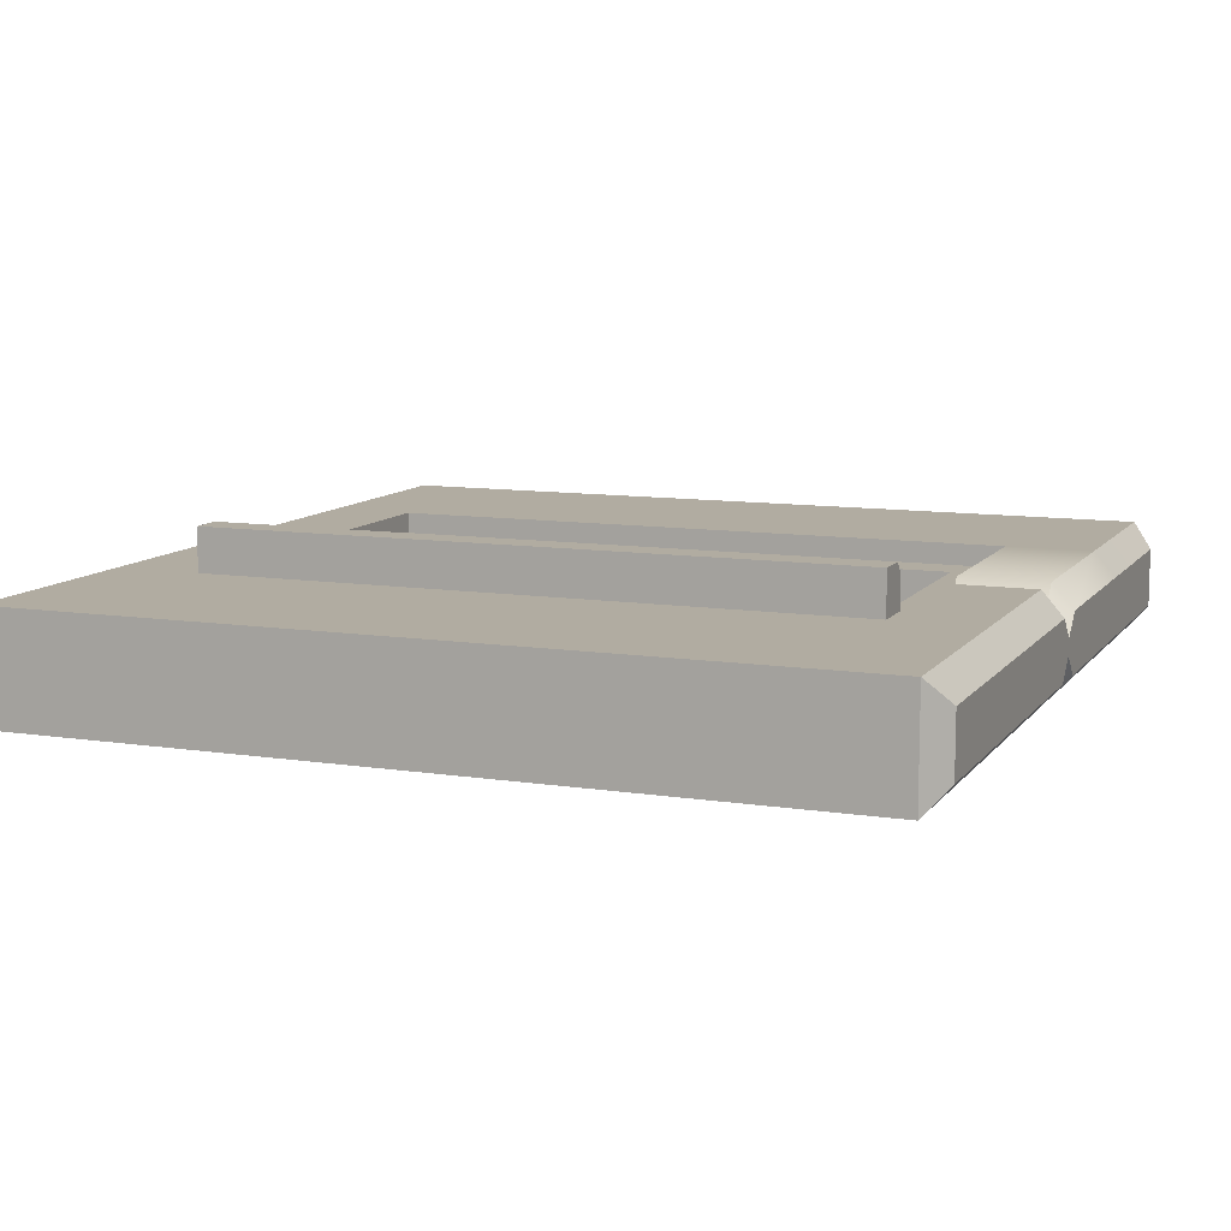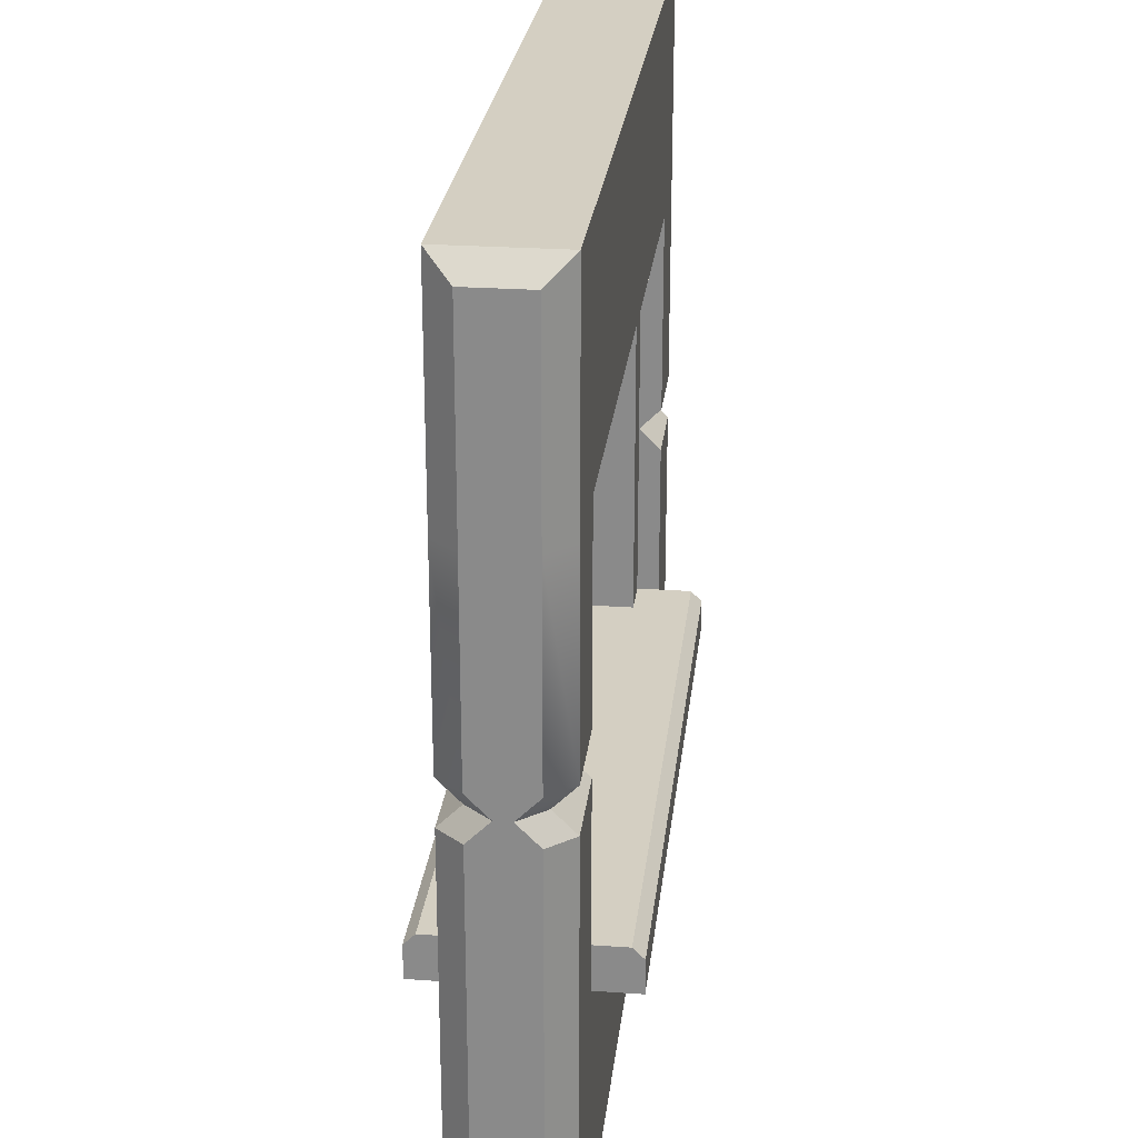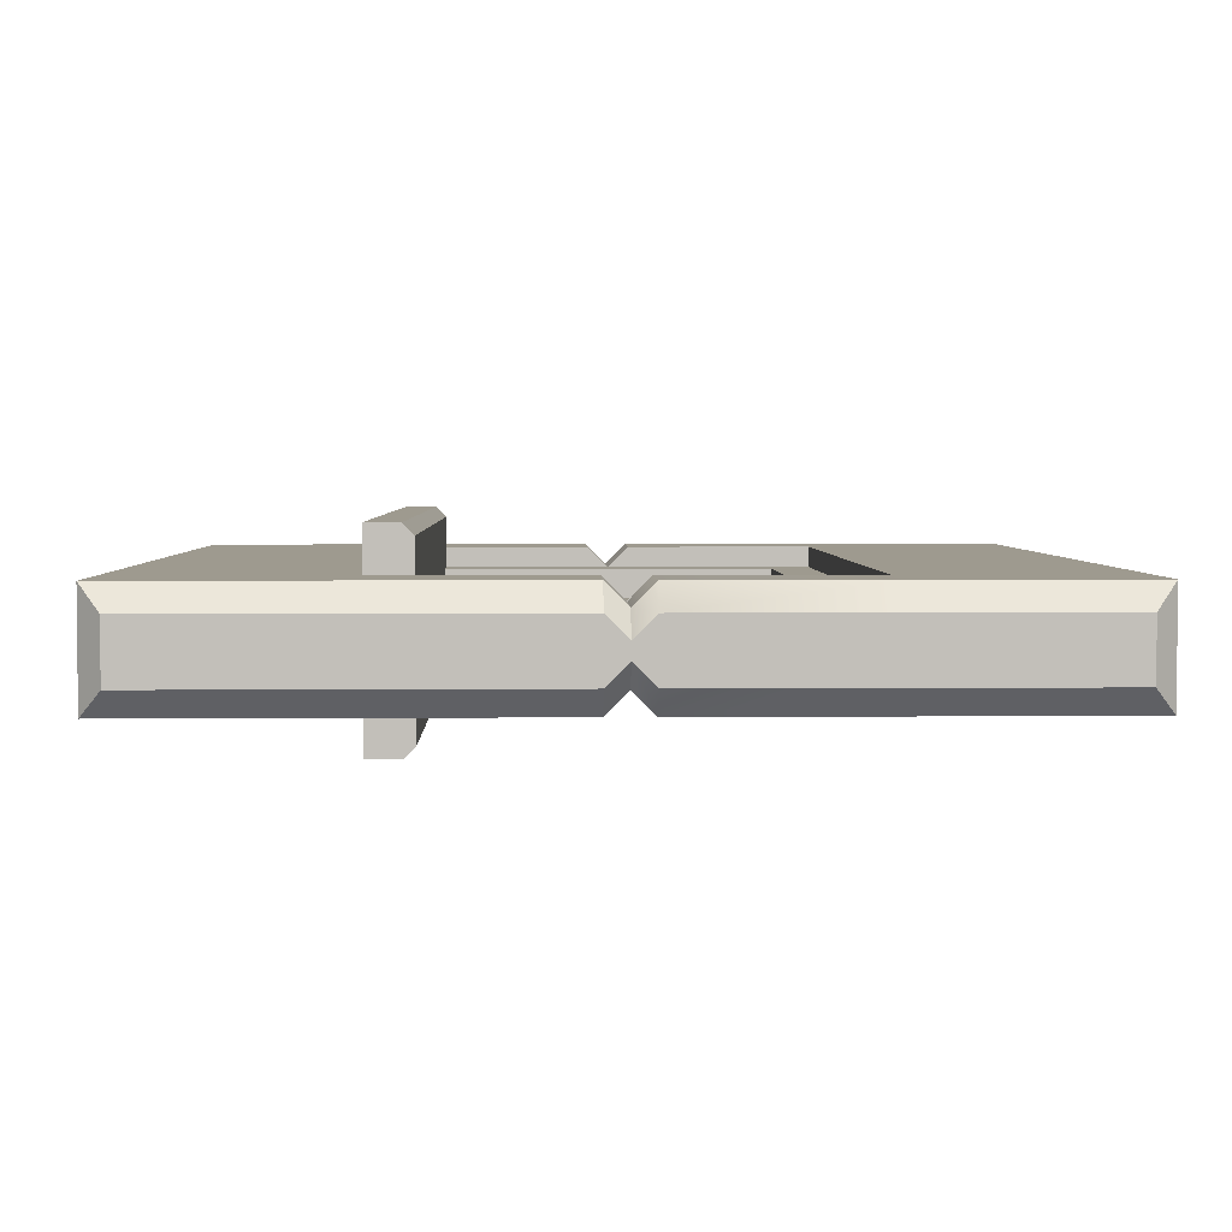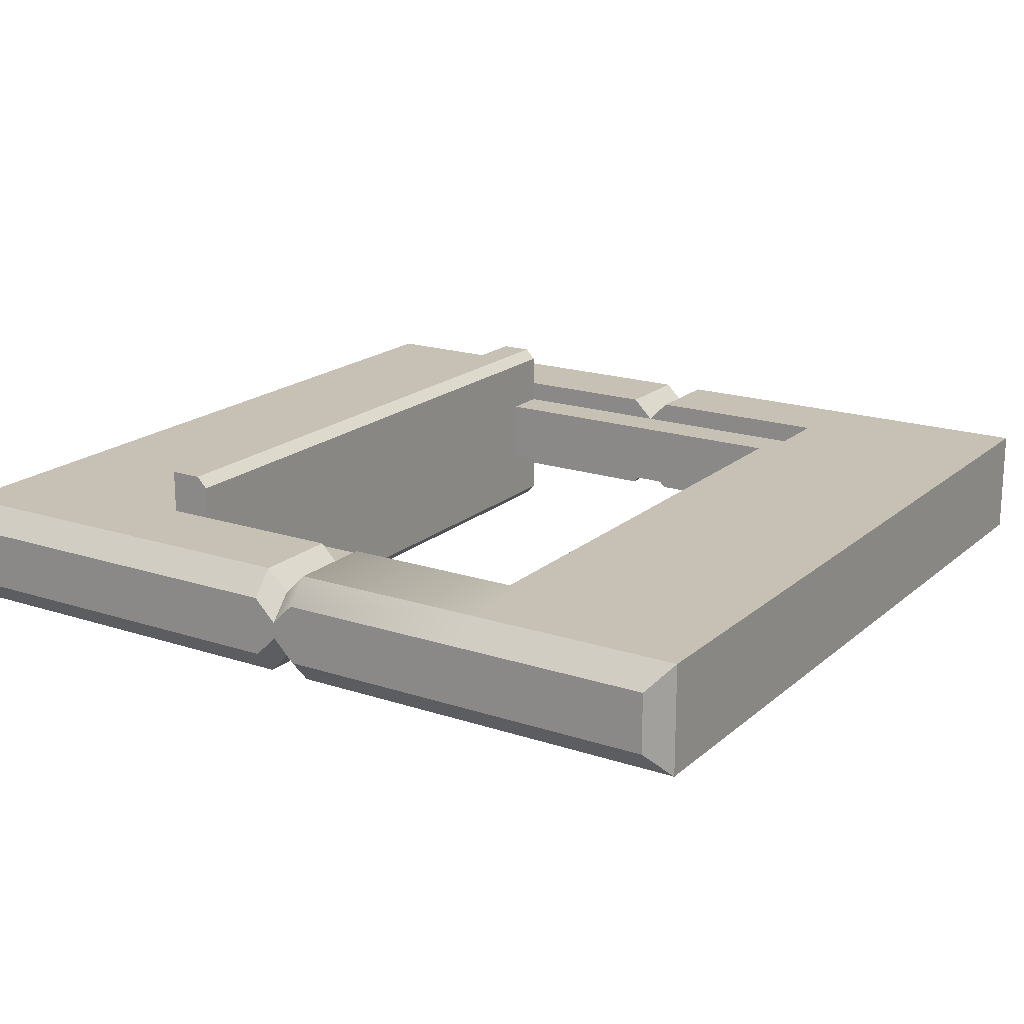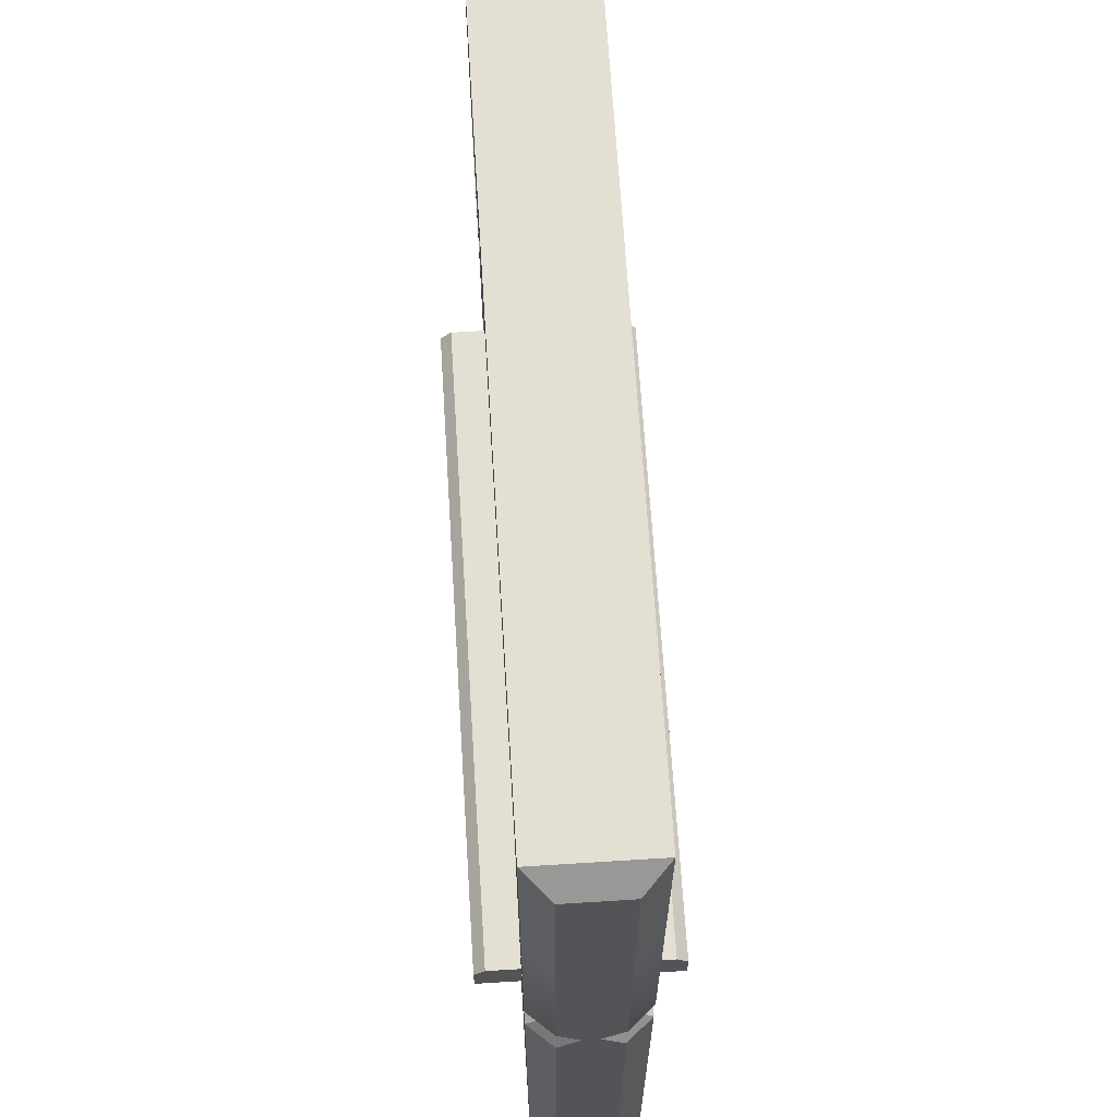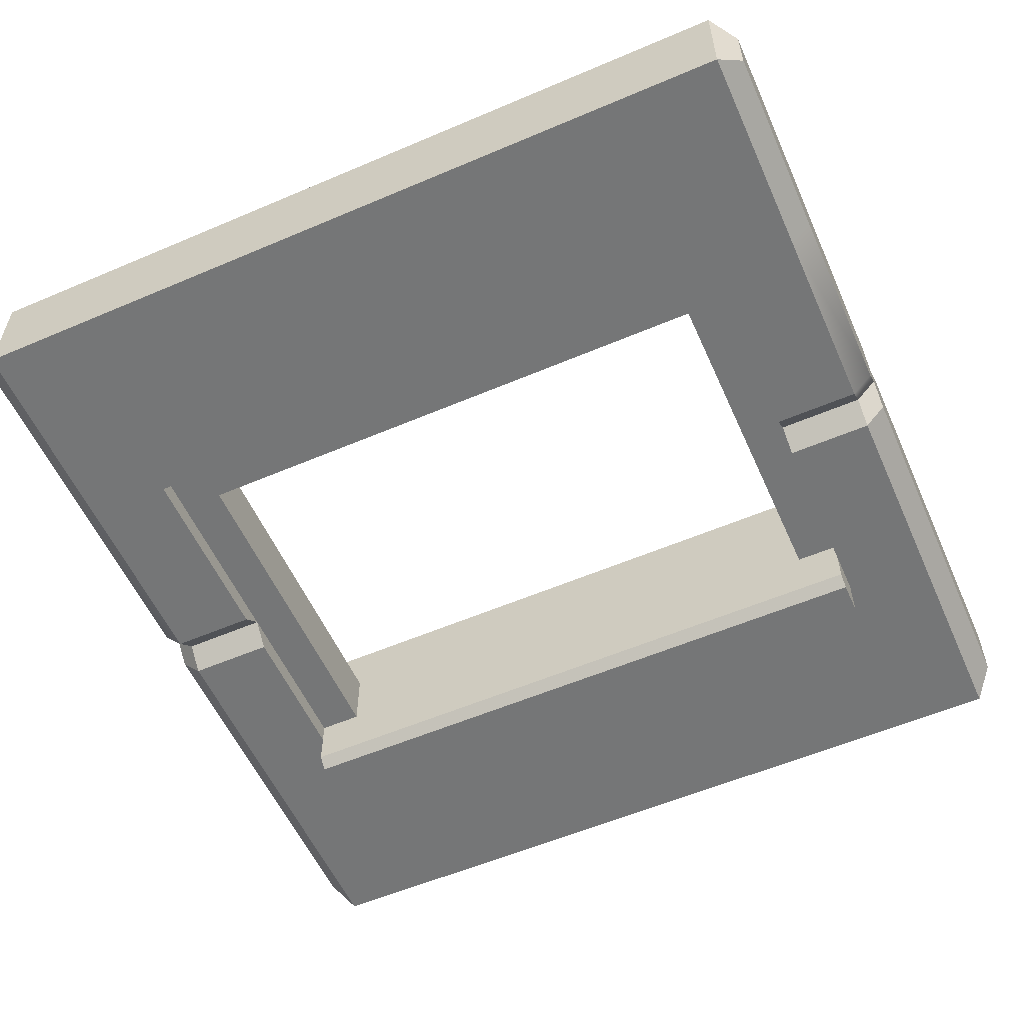
<metadata>
{"format":"obj","ext":"obj","renderer":"f3d","projection":"perspective","resolution":1024,"background":"white","views":[{"elev":10.2,"azim":21.6,"up":"+Z"},{"elev":25.4,"azim":96.4,"up":"+Y"},{"elev":3.6,"azim":88.4,"up":"+Z"},{"elev":18.5,"azim":122.5,"up":"+Z"},{"elev":66.8,"azim":86.4,"up":"+Y"},{"elev":-56.7,"azim":-156.0,"up":"+Z"}]}
</metadata>
<code>
o wall_orderwindow_Cube.050
v -1.9 2 -0.15
v -1.9 2.1 -0.25
v -1.9 1.9 -0.25
v -2 2 0.03639
v -2 2.1 0.1364
v -2 1.9 0.1364
v -1.5 2 -0.15
v -1.5 2.1 -0.25
v -1.5 1.9 -0.25
v -1.5 2 0.15
v -1.5 1.9 0.25
v -1.5 2.1 0.25
v -2 2 -0.03639
v -2 1.9 -0.1364
v -2 2.1 -0.1364
v -1.9 2 0.15
v -1.9 1.9 0.25
v -1.9 2.1 0.25
v 1.9 2 0.15
v 1.9 2.1 0.25
v 1.9 1.9 0.25
v 2 2 -0.03639
v 2 2.1 -0.1364
v 2 1.9 -0.1364
v 1.5 2 -0.15
v 1.5 2.1 -0.25
v 1.5 1.9 -0.25
v 1.5 2 0.15
v 1.5 1.9 0.25
v 1.5 2.1 0.25
v 2 2 0.03639
v 2 2.1 0.1364
v 2 1.9 0.1364
v 1.9 2 -0.15
v 1.9 1.9 -0.25
v 1.9 2.1 -0.25
v -1.5 1 -0.25
v -1.5 1 0.25
v 1.5 1 -0.25
v 1.5 1 0.25
v 2 1 0.1362
v -2 1 -0.1362
v 1.9 1 -0.25
v -1.9 1 0.25
v 1.9 1 0.25
v -1.9 1 -0.25
v 2 1 -0.1362
v -2 1 0.1362
v 1.5 1 0.15
v -1.5 1 0.15
v 1.5 3 0.15
v -1.5 3 0.15
v 1.3 1 0.15
v -1.3 1 0.15
v 1.3 2.8 0.15
v -1.3 2.8 0.15
v 1.5 1 -0.15
v -1.5 1 -0.15
v 1.5 3 -0.15
v -1.5 3 -0.15
v 1.3 1 -0.15
v -1.3 1 -0.15
v 1.3 2.8 -0.15
v -1.3 2.8 -0.15
v -1.5 3 -0.25
v -1.5 3 0.25
v 1.5 3 -0.25
v 1.5 3 0.25
v 2 3 0.1366
v 1.9 3 0.25
v -2 3 -0.1366
v -1.9 3 -0.25
v 2 3 -0.1366
v 1.9 3 -0.25
v -2 3 0.1366
v -1.9 3 0.25
v -1.5 4 0.25
v -1.5 0 -0.25
v -1.5 4 -0.25
v -1.5 0 0.25
v 1.5 4 0.25
v 1.5 4 -0.25
v 1.5 0 0.25
v 1.5 0 -0.25
v -2 3.9 -0.1367
v -1.9 4 -0.25
v -1.9 0 -0.25
v -2 0.1 -0.1367
v 1.9 4 -0.25
v 2 3.9 -0.1367
v 2 0.1 -0.1367
v 1.9 0 -0.25
v 2 3.9 0.1367
v 1.9 4 0.25
v 1.9 0 0.25
v 2 0.1 0.1367
v -1.9 4 0.25
v -2 3.9 0.1367
v -2 0.1 0.1367
v -1.9 0 0.25
v -1.5 1 -0.45
v -1.5 1 0.45
v 1.5 1 -0.45
v 1.5 1 0.45
v -1.5 1.2 -0.4
v -1.5 1.15 -0.45
v -1.5 1.15 0.45
v -1.5 1.2 0.4
v 1.5 1.2 0.4
v 1.5 1.15 0.45
v 1.5 1.15 -0.45
v 1.5 1.2 -0.4
f 51 55 53 49
f 52 50 54 56
f 52 56 55 51
f 59 57 61 63
f 60 64 62 58
f 60 59 63 64
f 64 56 54 62
f 61 53 55 63
f 63 55 56 64
f 74 36 26 67
f 16 4 6 17
f 18 5 4 16
f 16 10 12 18
f 17 11 10 16
f 1 13 15 2
f 3 14 13 1
f 7 1 2 8
f 9 3 1 7
f 13 4 5 15
f 14 6 4 13
f 10 7 8 12
f 11 9 7 10
f 34 22 24 35
f 36 23 22 34
f 22 31 33 24
f 23 32 31 22
f 25 28 30 26
f 27 29 28 25
f 34 25 26 36
f 35 27 25 34
f 19 31 32 20
f 21 33 31 19
f 28 19 20 30
f 29 21 19 28
f 18 76 75 5
f 44 17 6 48
f 14 42 48 6
f 9 37 46 3
f 3 46 42 14
f 11 38 37 9
f 36 74 73 23
f 21 45 41 33
f 29 40 45 21
f 43 35 24 47
f 47 24 33 41
f 29 27 39 40
f 65 8 2 72
f 39 37 38 40
f 71 15 5 75
f 68 30 20 70
f 66 12 8 65
f 23 73 69 32
f 67 68 66 65
f 70 20 32 69
f 72 2 15 71
f 76 18 12 66
f 87 88 42 46
f 45 95 96 41
f 85 71 75 98
f 79 65 72 86
f 81 68 70 94
f 68 67 26 30
f 17 44 38 11
f 35 43 39 27
f 86 72 71 85
f 94 70 69 93
f 77 66 68 81
f 89 74 67 82
f 97 76 66 77
f 82 67 65 79
f 80 38 44 100
f 84 39 43 92
f 82 79 77 81
f 87 78 80 100
f 88 99 48 42
f 37 78 87 46
f 38 80 83 40
f 39 84 78 37
f 78 84 83 80
f 89 82 81 94
f 79 86 97 77
f 90 89 94 93
f 84 92 95 83
f 88 87 100 99
f 74 89 90 73
f 92 43 47 91
f 76 97 98 75
f 100 44 48 99
f 73 90 93 69
f 91 47 41 96
f 86 85 98 97
f 92 91 96 95
f 95 45 40 83
f 103 104 102 101
f 103 101 106 111
f 110 111 112 109
f 112 105 108 109
f 102 104 110 107
f 107 110 109 108
f 111 106 105 112
f 106 107 108 105
f 104 103 111 110
f 101 102 107 106

</code>
